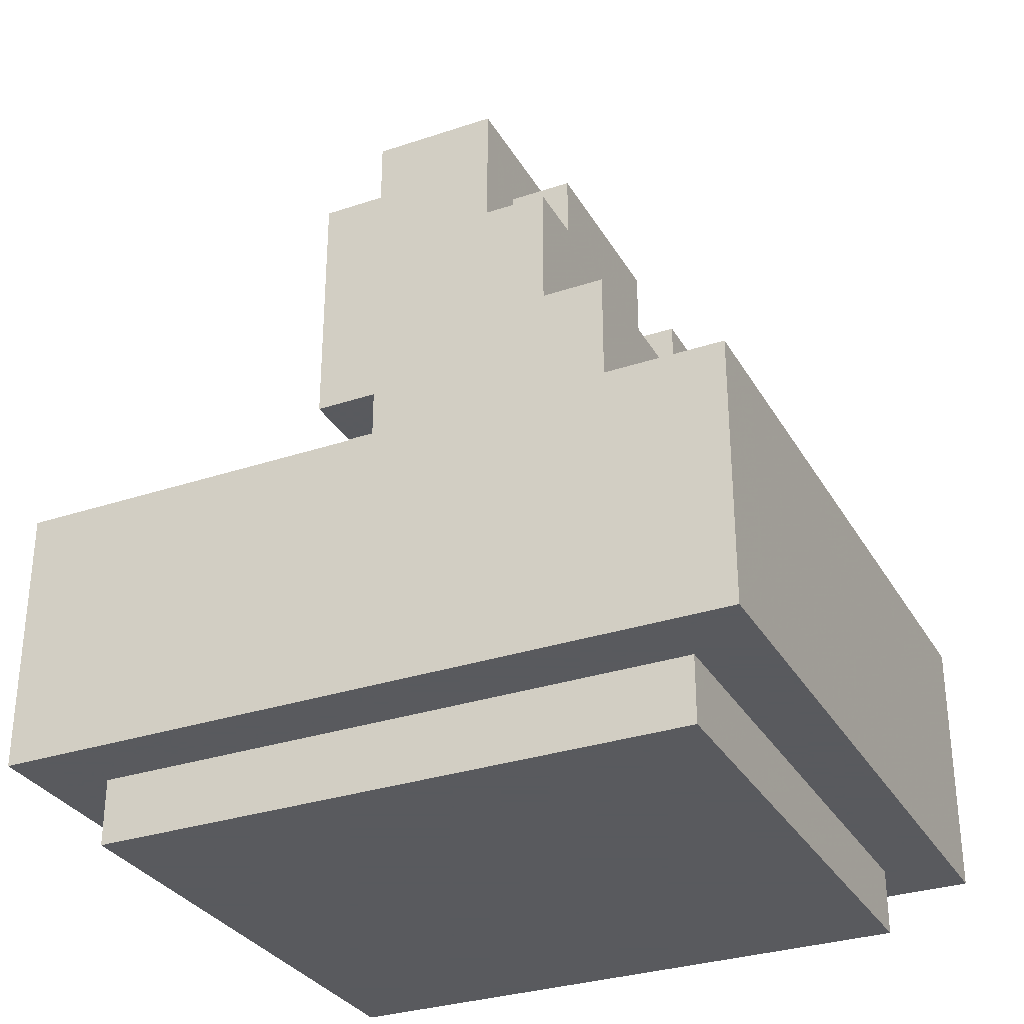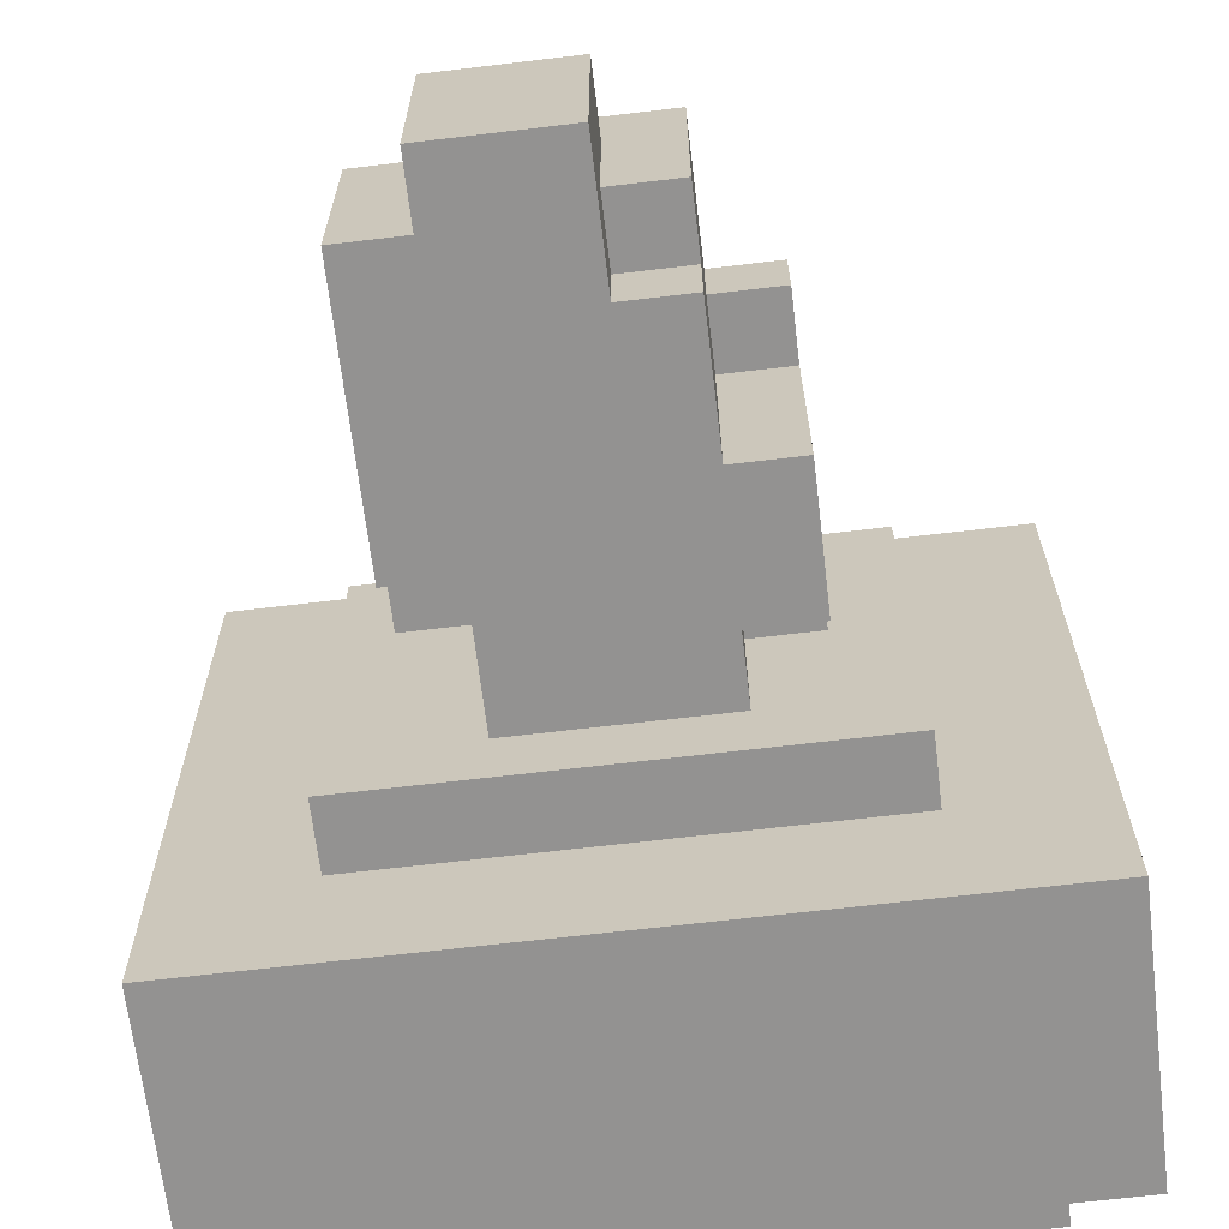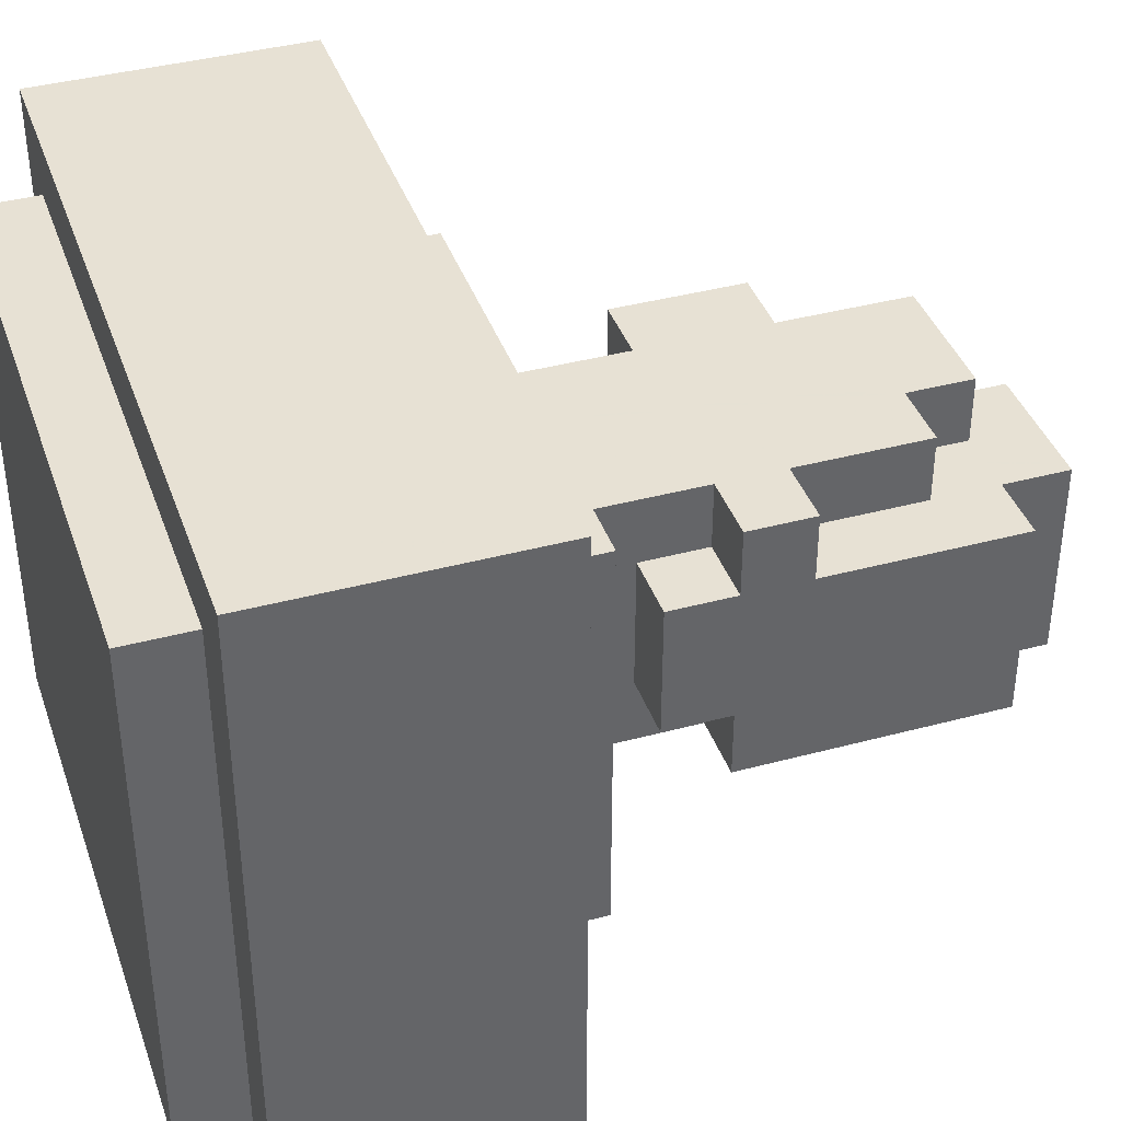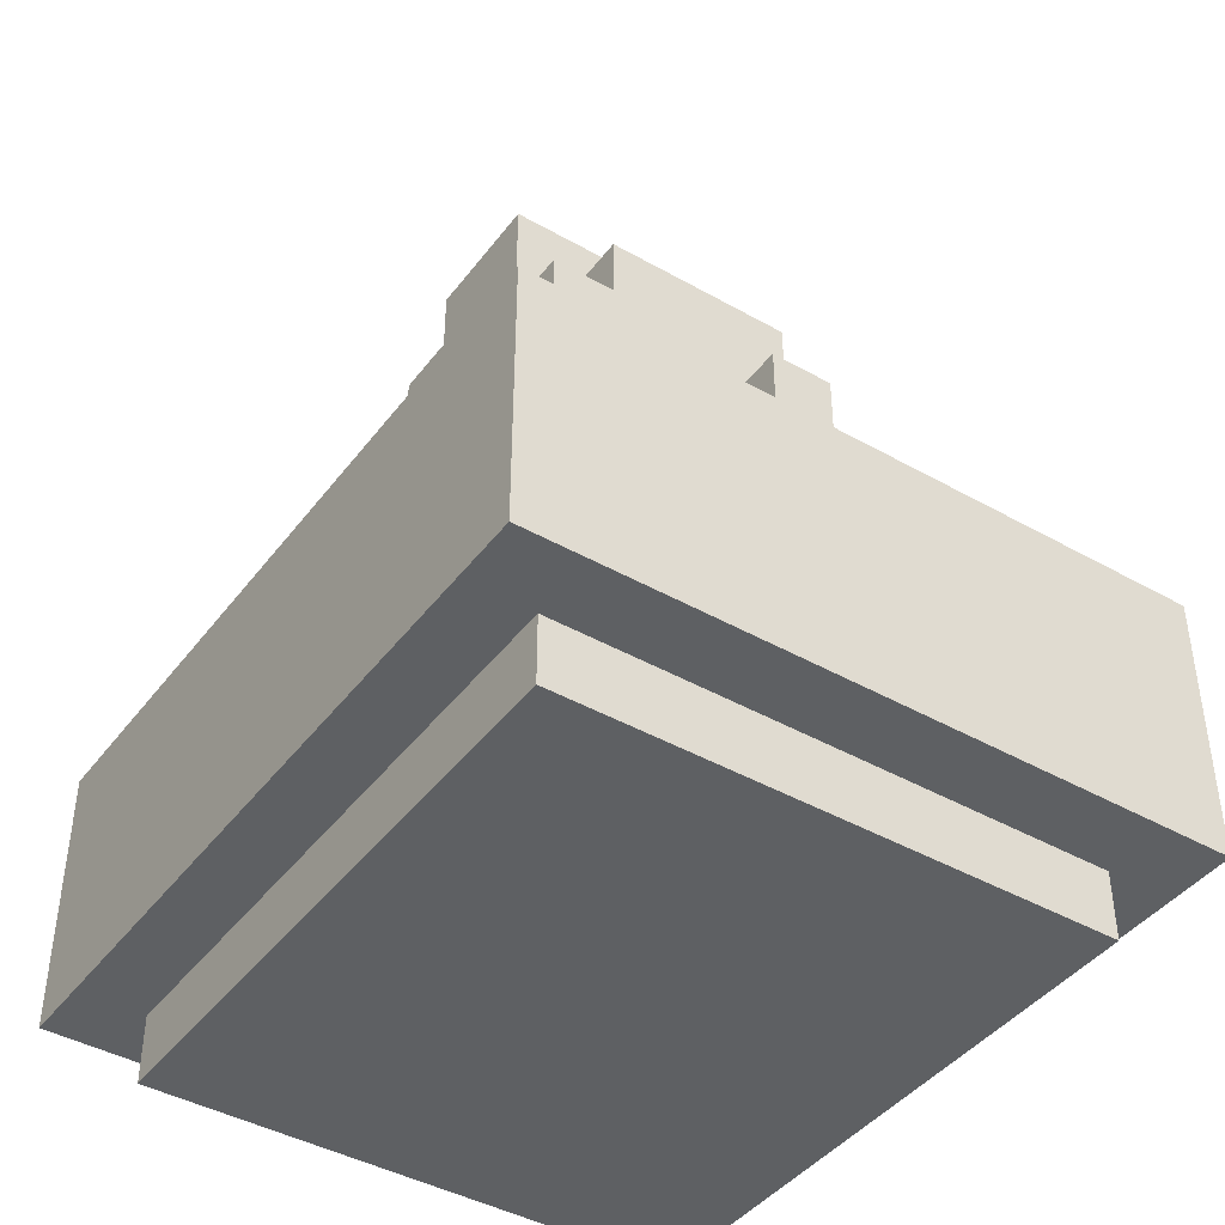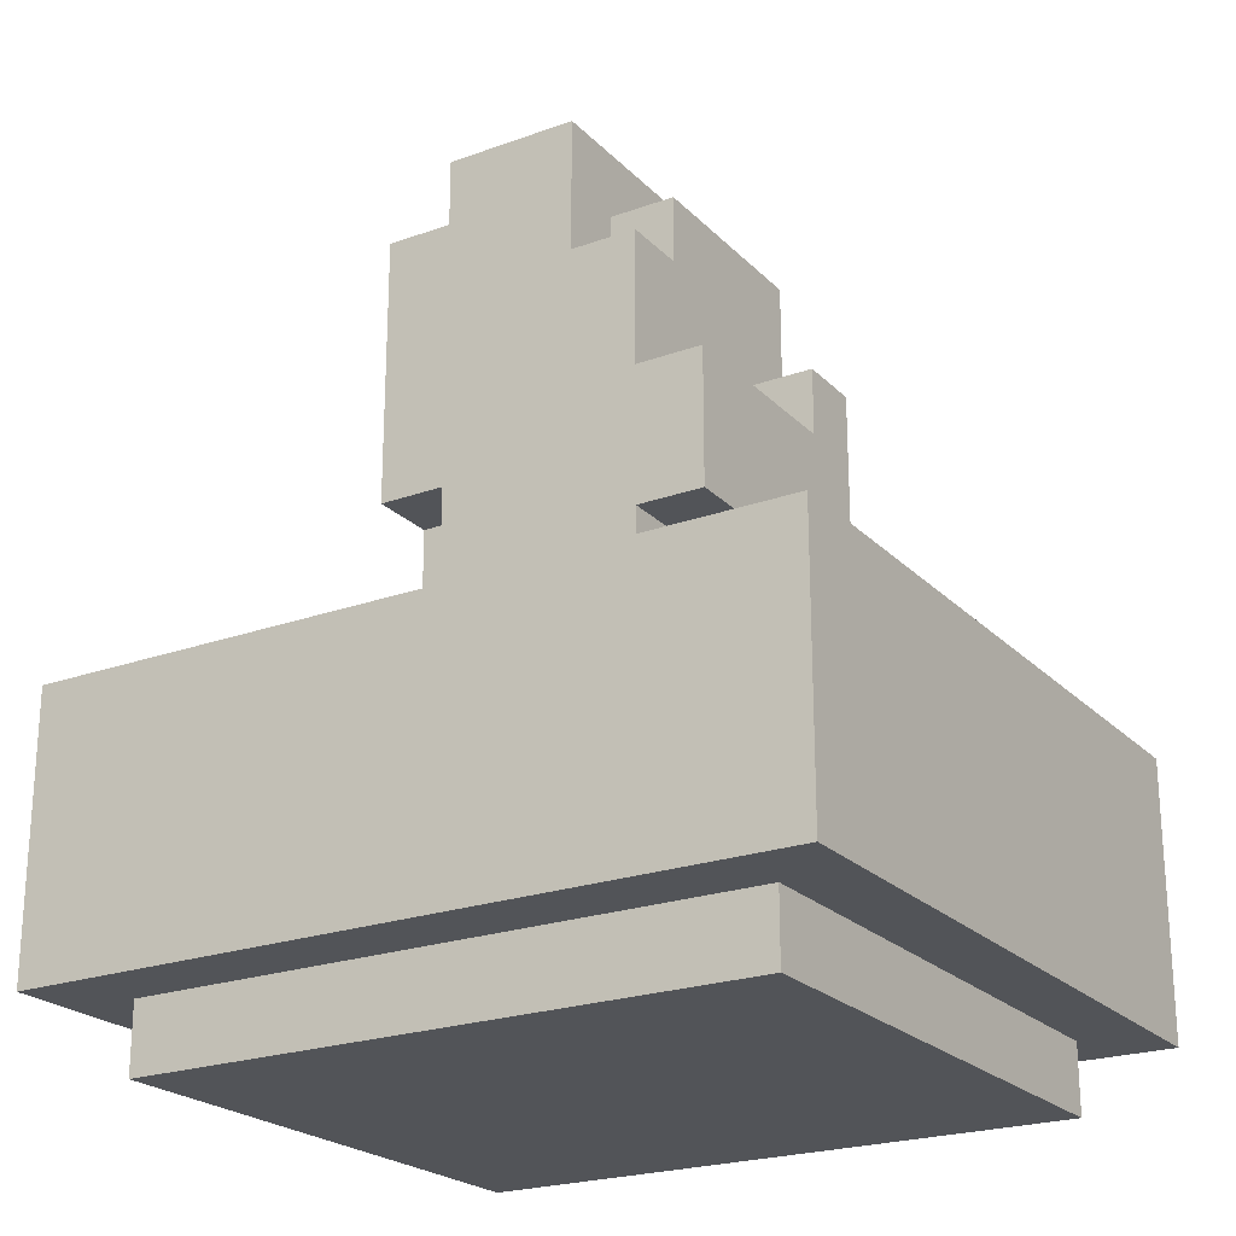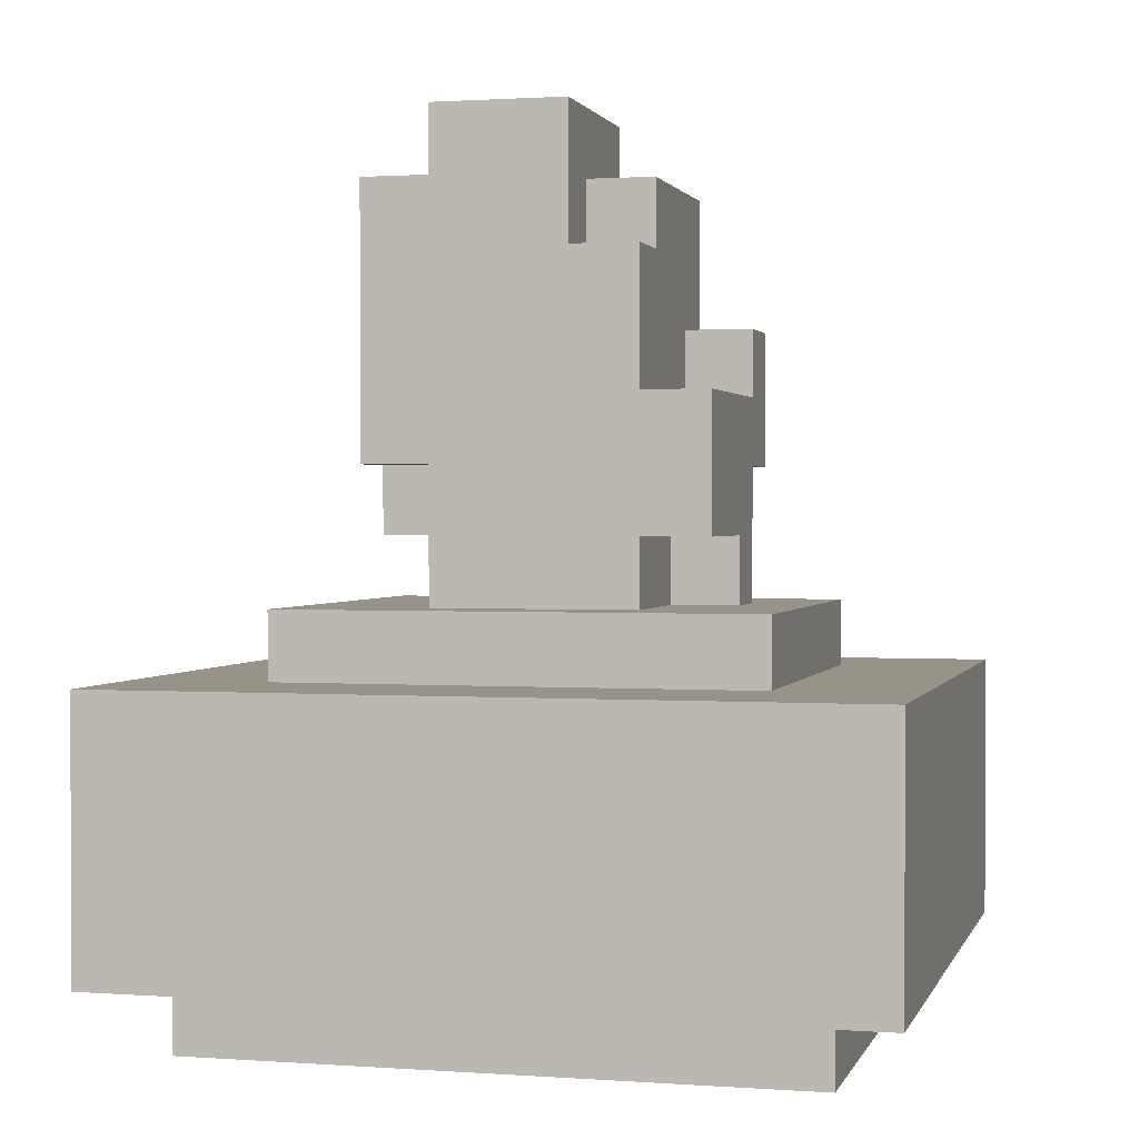
<metadata>
{"format":"obj","ext":"obj","renderer":"f3d","projection":"perspective","resolution":1024,"background":"white","views":[{"elev":-31.2,"azim":-154.6,"up":"+Y"},{"elev":-66.5,"azim":-173.2,"up":"+Z"},{"elev":39.4,"azim":71.5,"up":"+Z"},{"elev":-42.6,"azim":-124.1,"up":"+Y"},{"elev":-22.8,"azim":-148.3,"up":"+Y"},{"elev":1.3,"azim":-165.5,"up":"+Y"}]}
</metadata>
<code>
o Torch_Floor_01.001
v -48.8 0.3 9.1
v -48.8 0.1 9.2
v -48.8 0.1 9.1
v -48.8 0.3 9.2
v -48.8 0.1 10.1
v -48.8 0.4 9.1
v -48.8 0.4 9.3
v -48.8 0.4 9.5
v -48.8 0.4 9.7
v -48.8 0.4 9.9
v -48.8 0.4 10.1
v -48.8 0.5 9.1
v -48.8 0.5 9.3
v -48.8 0.5 9.5
v -48.8 0.5 9.7
v -48.8 0.5 9.9
v -48.8 0.5 10.1
v -48.9 0.1 9.2
v -48.9 -4e-06 10
v -48.9 -3e-06 9.2
v -48.9 0.1 10
v -49 0.6 9.3
v -49 0.5 9.4
v -49 0.5 9.3
v -49 0.6 9.4
v -49 0.5 9.5
v -49 0.6 9.5
v -49 0.5 9.6
v -49 0.6 9.6
v -49 0.5 9.7
v -49 0.6 9.7
v -49 0.5 9.8
v -49 0.6 9.8
v -49 0.5 9.9
v -49 0.6 9.9
v -49.1 0.8 9.5
v -49.1 0.7 9.7
v -49.1 0.7 9.5
v -49.1 0.8 9.7
v -49.1 0.9 9.7
v -49.1 0.8 9.4
v -49.1 0.8 9.8
v -49.1 0.9 9.8
v -49.1 1.2 9.4
v -49.1 1.2 9.7
v -49.2 0.7 9.5
v -49.2 0.6 9.8
v -49.2 0.6 9.4
v -49.2 0.7 9.7
v -49.2 0.8 9.4
v -49.2 0.8 9.5
v -49.2 0.8 9.7
v -49.2 0.8 9.8
v -49.2 1.1 9.7
v -49.2 0.9 9.8
v -49.2 0.9 9.7
v -49.2 1.1 9.8
v -49.2 1.3 9.4
v -49.2 1.2 9.7
v -49.2 1.2 9.4
v -49.2 1.3 9.7
v -49.3 1 9.6
v -49.3 0.9 9.7
v -49.3 0.9 9.6
v -49.3 1 9.7
v -49.3 1.2 9.7
v -49.3 1.1 9.8
v -49.3 1.1 9.7
v -49.3 1.2 9.8
v -49.2 0.9 9.6
v -49.2 1 9.6
v -49.2 1 9.7
v -49.4 1.1 9.4
v -49.4 1.1 9.5
v -49.4 1.2 9.5
v -49.4 1.3 9.4
v -49.4 1.2 9.7
v -49.4 1.3 9.7
v -49.5 0.6 9.4
v -49.5 0.6 9.6
v -49.5 0.7 9.4
v -49.5 0.7 9.6
v -49.5 0.6 9.7
v -49.5 0.6 9.8
v -49.5 0.8 9.7
v -49.5 0.8 9.8
v -49.5 0.9 9.4
v -49.5 0.9 9.7
v -49.5 1 9.7
v -49.5 1.1 9.4
v -49.5 1 9.8
v -49.5 1.1 9.5
v -49.5 1.2 9.5
v -49.5 1.2 9.8
v -49.6 0.6 9.6
v -49.6 0.6 9.7
v -49.6 0.7 9.6
v -49.6 0.8 9.7
v -49.6 0.7 9.4
v -49.6 0.9 9.4
v -49.6 0.8 9.8
v -49.6 0.9 9.7
v -49.6 1 9.7
v -49.6 1 9.8
v -49.7 0.5 9.3
v -49.7 0.5 9.6
v -49.7 0.6 9.3
v -49.7 0.5 9.8
v -49.7 0.6 9.6
v -49.7 0.5 9.9
v -49.7 0.6 9.8
v -49.7 0.6 9.9
v -49.8 -3e-06 9.2
v -49.8 -4e-06 10
v -49.8 0.1 9.2
v -49.8 0.1 10
v -49.9 0.1 9.1
v -49.9 0.1 10.1
v -49.9 0.2 9.2
v -49.9 0.2 10.1
v -49.9 0.3 9.1
v -49.9 0.3 9.2
v -49.9 0.4 9.1
v -49.9 0.4 9.2
v -49.9 0.4 9.5
v -49.9 0.4 9.6
v -49.9 0.4 9.7
v -49.9 0.4 9.8
v -49.9 0.4 9.9
v -49.9 0.4 10.1
v -49.9 0.5 9.1
v -49.9 0.5 9.2
v -49.9 0.5 9.5
v -49.9 0.5 9.6
v -49.9 0.5 9.7
v -49.9 0.5 9.8
v -49.9 0.5 9.9
v -49.9 0.5 10.1
v -48.9 0.2 9.1
v -48.9 0.3 9.1
v -49.1 0.1 9.1
v -49.1 0.2 9.1
v -49.1 0.3 9.1
v -49.1 0.4 9.1
v -49.1 0.5 9.1
v -49.2 0.2 9.1
v -49.2 0.3 9.1
v -49.2 0.4 9.1
v -49.2 0.5 9.1
v -49.3 0.4 9.1
v -49.3 0.5 9.1
v -49.5 0.4 9.1
v -49.5 0.5 9.1
v -49.6 0.1 9.1
v -49.6 0.3 9.1
v -49.7 0.2 9.1
v -49.7 0.3 9.1
v -49.8 0.2 9.1
v -49.8 0.3 9.1
v -49.1 0.1 9.2
v -49.6 0.1 9.2
v -49.1 0.5 9.3
v -49.1 0.6 9.3
v -49.3 0.5 9.3
v -49.3 0.6 9.3
v -49.4 0.5 9.3
v -49.4 0.6 9.3
v -49.5 0.5 9.3
v -49.5 0.6 9.3
v -49.6 0.5 9.3
v -49.6 0.6 9.3
v -49.3 0.6 9.4
v -49.4 0.6 9.4
v -49.3 0.6 9.8
v -49.4 0.6 9.8
v -49.1 0.5 9.9
v -49.1 0.6 9.9
v -49.3 0.5 9.9
v -49.3 0.6 9.9
v -49.4 0.5 9.9
v -49.4 0.6 9.9
v -49 0.1 10
v -49.7 0.1 10
v -48.9 0.1 10.1
v -48.9 0.2 10.1
v -49 0.1 10.1
v -49 0.2 10.1
v -49.1 0.4 10.1
v -49.1 0.5 10.1
v -49.2 0.4 10.1
v -49.2 0.5 10.1
v -49.3 0.4 10.1
v -49.3 0.5 10.1
v -49.5 0.4 10.1
v -49.5 0.5 10.1
v -49.7 0.1 10.1
v -49.7 0.2 10.1
v -48.9 0.5 9.2
v -49.1 0.5 9.2
v -49.2 0.5 9.2
v -49.3 0.5 9.2
v -49.5 0.5 9.2
v -49.8 0.5 9.2
v -48.9 0.5 9.3
v -48.9 0.5 9.5
v -49.8 0.5 9.5
v -49.8 0.5 9.6
v -48.9 0.5 9.7
v -49.8 0.5 9.7
v -49.8 0.5 9.8
v -48.9 0.5 9.9
v -49.8 0.5 9.9
v -48.9 0.5 10
v -49.1 0.5 10
v -49.2 0.5 10
v -49.3 0.5 10
v -49.5 0.5 10
v -49.8 0.5 10
v -49.1 0.6 9.4
v -49.1 0.6 9.5
v -49.1 0.6 9.6
v -49.1 0.6 9.7
v -49.1 0.6 9.8
v -49.6 0.6 9.8
f 1 2 3
f 4 5 2
f 4 2 1
f 6 4 1
f 7 5 4
f 7 4 6
f 8 5 7
f 9 5 8
f 10 5 9
f 11 5 10
f 12 7 6
f 13 8 7
f 13 7 12
f 14 9 8
f 14 8 13
f 15 10 9
f 15 9 14
f 16 11 10
f 16 10 15
f 17 11 16
f 18 19 20
f 21 19 18
f 22 23 24
f 25 26 23
f 25 23 22
f 27 28 26
f 27 26 25
f 29 30 28
f 29 28 27
f 31 32 30
f 31 30 29
f 33 34 32
f 33 32 31
f 35 34 33
f 36 37 38
f 39 37 36
f 40 36 41
f 40 42 39
f 40 39 36
f 43 42 40
f 44 40 41
f 45 40 44
f 46 47 48
f 49 47 46
f 50 46 48
f 51 46 50
f 52 47 49
f 53 47 52
f 54 55 56
f 57 55 54
f 58 59 60
f 61 59 58
f 62 63 64
f 65 63 62
f 66 67 68
f 69 67 66
f 70 56 71
f 71 56 72
f 73 74 75
f 73 75 76
f 75 77 76
f 76 77 78
f 79 80 81
f 81 80 82
f 83 84 85
f 85 84 86
f 87 88 89
f 87 89 90
f 89 91 90
f 90 91 92
f 92 91 93
f 93 91 94
f 95 96 97
f 97 96 98
f 99 97 98
f 99 98 100
f 98 101 100
f 100 101 102
f 102 101 103
f 103 101 104
f 105 106 107
f 106 108 109
f 107 106 109
f 108 110 111
f 109 108 111
f 111 110 112
f 113 114 115
f 115 114 116
f 117 118 119
f 119 118 120
f 117 119 121
f 119 120 122
f 121 119 122
f 121 122 123
f 122 120 124
f 123 122 124
f 124 120 125
f 125 120 126
f 126 120 127
f 127 120 128
f 128 120 129
f 129 120 130
f 123 124 131
f 124 125 132
f 131 124 132
f 125 126 133
f 132 125 133
f 126 127 134
f 133 126 134
f 127 128 135
f 134 127 135
f 128 129 136
f 135 128 136
f 129 130 137
f 136 129 137
f 137 130 138
f 139 1 3
f 140 6 1
f 140 1 139
f 141 139 3
f 142 140 139
f 142 139 141
f 143 6 140
f 143 140 142
f 144 12 6
f 144 6 143
f 145 12 144
f 146 143 142
f 146 142 141
f 147 145 144
f 147 143 146
f 147 144 143
f 148 145 147
f 149 145 148
f 150 147 146
f 150 148 147
f 150 149 148
f 151 149 150
f 152 150 146
f 152 151 150
f 153 151 152
f 154 146 141
f 154 152 146
f 155 152 154
f 156 155 154
f 157 152 155
f 157 155 156
f 158 156 154
f 158 157 156
f 159 152 157
f 159 157 158
f 117 158 154
f 117 159 158
f 121 152 159
f 121 159 117
f 123 153 152
f 123 152 121
f 131 153 123
f 160 18 20
f 161 160 20
f 113 161 20
f 115 161 113
f 162 22 24
f 163 22 162
f 164 163 162
f 165 163 164
f 166 165 164
f 167 165 166
f 168 167 166
f 169 167 168
f 170 169 168
f 171 169 170
f 105 171 170
f 107 171 105
f 50 44 41
f 60 44 50
f 172 50 48
f 172 58 60
f 172 60 50
f 173 58 172
f 73 58 173
f 76 58 73
f 79 73 173
f 81 73 79
f 87 73 81
f 90 73 87
f 99 87 81
f 100 87 99
f 46 36 38
f 51 36 46
f 92 75 74
f 93 75 92
f 95 82 80
f 97 82 95
f 63 72 56
f 65 72 63
f 102 89 88
f 103 89 102
f 70 71 64
f 64 71 62
f 37 39 49
f 49 39 52
f 40 45 56
f 56 45 54
f 54 45 59
f 59 61 68
f 54 59 68
f 68 61 66
f 66 61 77
f 77 61 78
f 83 85 96
f 96 85 98
f 42 43 53
f 53 43 55
f 47 53 174
f 55 57 174
f 53 55 174
f 174 57 67
f 174 67 175
f 67 69 175
f 175 69 84
f 84 69 86
f 86 69 91
f 91 69 94
f 86 91 101
f 101 91 104
f 34 35 176
f 176 35 177
f 176 177 178
f 178 177 179
f 178 179 180
f 180 179 181
f 180 181 110
f 110 181 112
f 19 21 182
f 19 182 183
f 19 183 114
f 114 183 116
f 5 11 184
f 184 11 185
f 184 185 186
f 185 11 187
f 186 185 187
f 11 17 188
f 187 11 188
f 186 187 188
f 188 17 189
f 186 188 190
f 188 189 190
f 190 189 191
f 186 190 192
f 190 191 192
f 192 191 193
f 186 192 194
f 192 193 194
f 194 193 195
f 186 194 196
f 196 194 197
f 196 197 118
f 197 194 120
f 118 197 120
f 194 195 130
f 120 194 130
f 130 195 138
f 19 113 20
f 114 113 19
f 2 141 3
f 18 141 2
f 160 154 141
f 160 141 18
f 161 117 154
f 161 154 160
f 115 117 161
f 21 18 2
f 116 117 115
f 5 21 2
f 184 182 21
f 184 21 5
f 186 183 182
f 186 182 184
f 196 116 183
f 196 183 186
f 118 117 116
f 118 116 196
f 82 99 81
f 97 99 82
f 37 46 38
f 49 46 37
f 36 50 41
f 51 50 36
f 42 52 39
f 53 52 42
f 86 98 85
f 101 98 86
f 72 62 71
f 65 62 72
f 12 145 198
f 145 149 199
f 198 145 199
f 149 151 200
f 199 149 200
f 151 153 201
f 200 151 201
f 153 131 202
f 201 153 202
f 202 131 203
f 203 131 132
f 12 198 13
f 200 201 204
f 13 198 204
f 198 199 204
f 199 200 204
f 202 203 204
f 201 202 204
f 204 203 24
f 24 203 162
f 162 203 164
f 164 203 166
f 166 203 168
f 168 203 170
f 170 203 105
f 204 24 23
f 13 204 14
f 204 23 205
f 14 204 205
f 205 23 26
f 203 132 206
f 105 203 206
f 206 132 133
f 205 26 28
f 105 206 106
f 206 133 207
f 106 206 207
f 207 133 134
f 14 205 15
f 205 28 208
f 15 205 208
f 208 28 30
f 106 207 209
f 207 134 209
f 209 134 135
f 208 30 32
f 106 209 108
f 209 135 210
f 108 209 210
f 210 135 136
f 15 208 16
f 208 32 211
f 16 208 211
f 211 32 34
f 108 210 110
f 210 136 212
f 110 210 212
f 212 136 137
f 178 180 213
f 180 110 213
f 16 211 213
f 110 212 213
f 211 34 213
f 176 178 213
f 34 176 213
f 213 212 214
f 214 212 215
f 215 212 216
f 216 212 217
f 212 137 218
f 217 212 218
f 16 213 17
f 213 214 17
f 214 215 189
f 17 214 189
f 215 216 191
f 189 215 191
f 216 217 193
f 191 216 193
f 217 218 195
f 193 217 195
f 218 137 138
f 195 218 138
f 22 163 25
f 163 165 219
f 25 163 219
f 219 165 48
f 165 167 172
f 48 165 172
f 167 169 173
f 172 167 173
f 169 171 79
f 173 169 79
f 25 219 27
f 219 48 220
f 27 219 220
f 27 220 29
f 220 48 221
f 29 220 221
f 79 171 80
f 171 107 95
f 80 171 95
f 95 107 109
f 29 221 31
f 221 48 222
f 31 221 222
f 95 109 96
f 31 222 33
f 222 48 223
f 33 222 223
f 223 48 47
f 83 96 84
f 96 109 224
f 84 96 224
f 224 109 111
f 33 223 35
f 223 47 177
f 35 223 177
f 47 174 177
f 174 175 179
f 177 174 179
f 175 84 181
f 179 175 181
f 224 111 181
f 84 224 181
f 181 111 112
f 70 64 56
f 56 64 63
f 87 100 88
f 88 100 102
f 40 56 43
f 43 56 55
f 89 103 91
f 91 103 104
f 73 90 74
f 74 90 92
f 54 68 57
f 57 68 67
f 44 60 45
f 45 60 59
f 75 93 77
f 66 77 69
f 77 93 94
f 69 77 94
f 58 76 61
f 61 76 78

</code>
